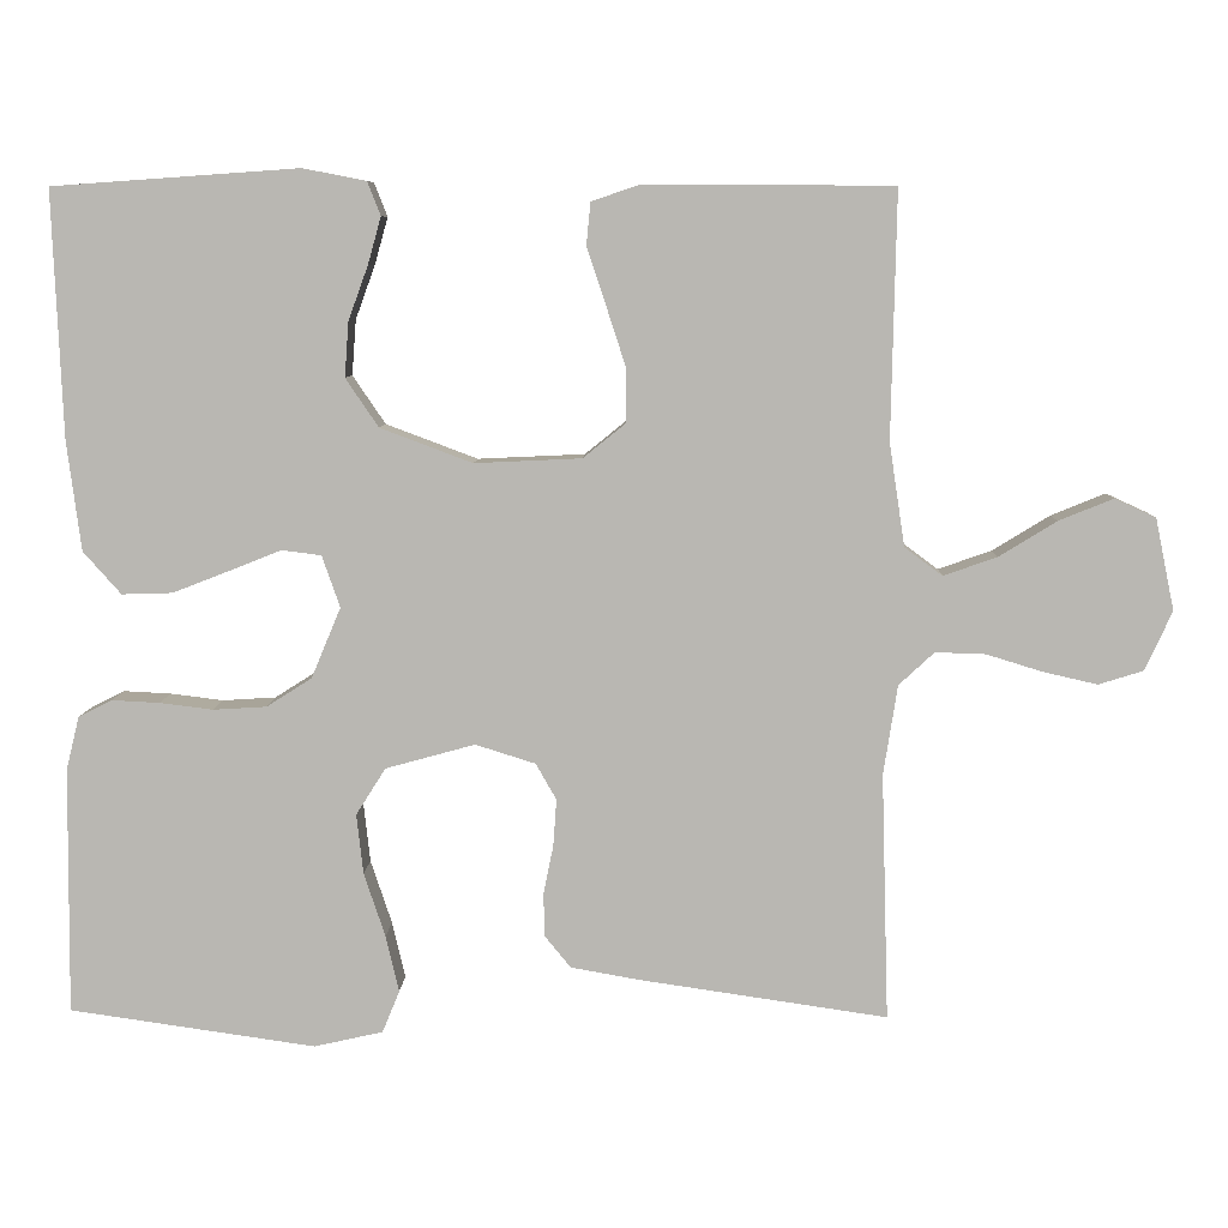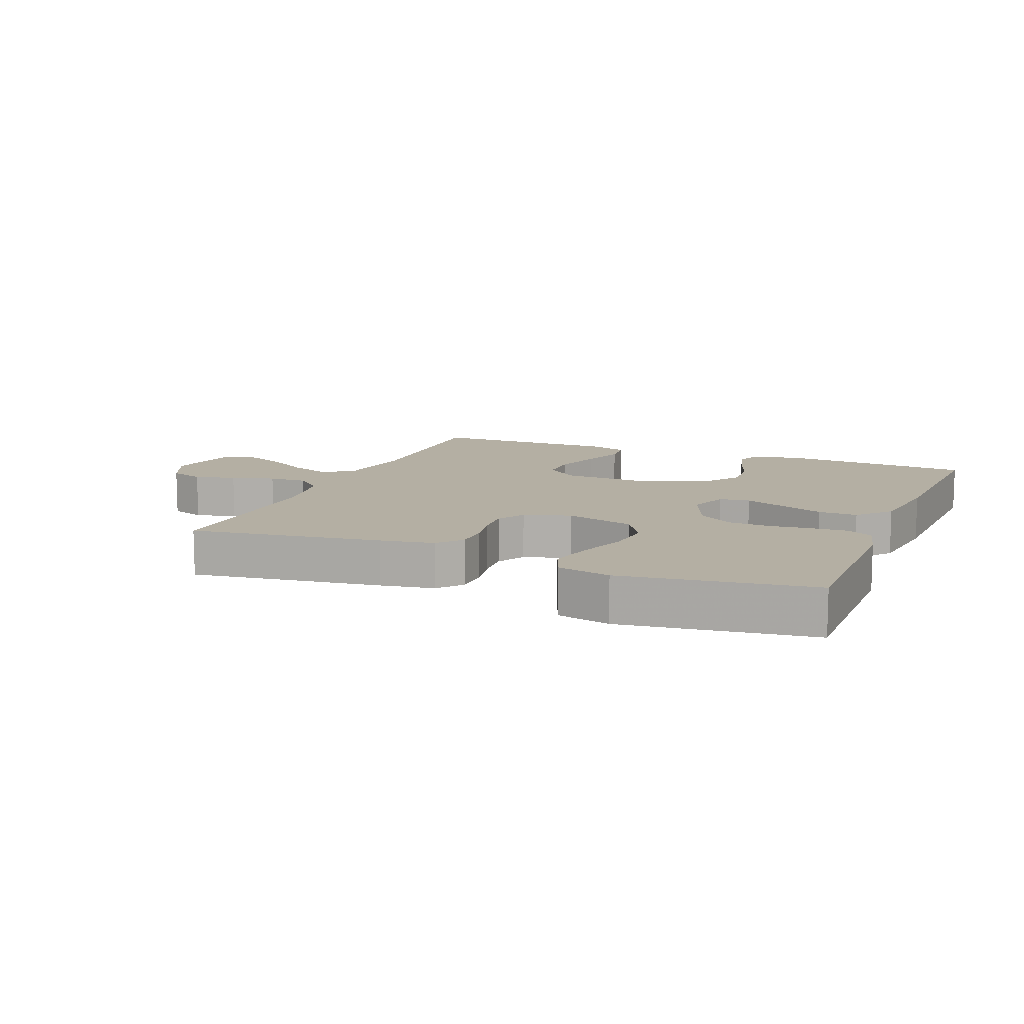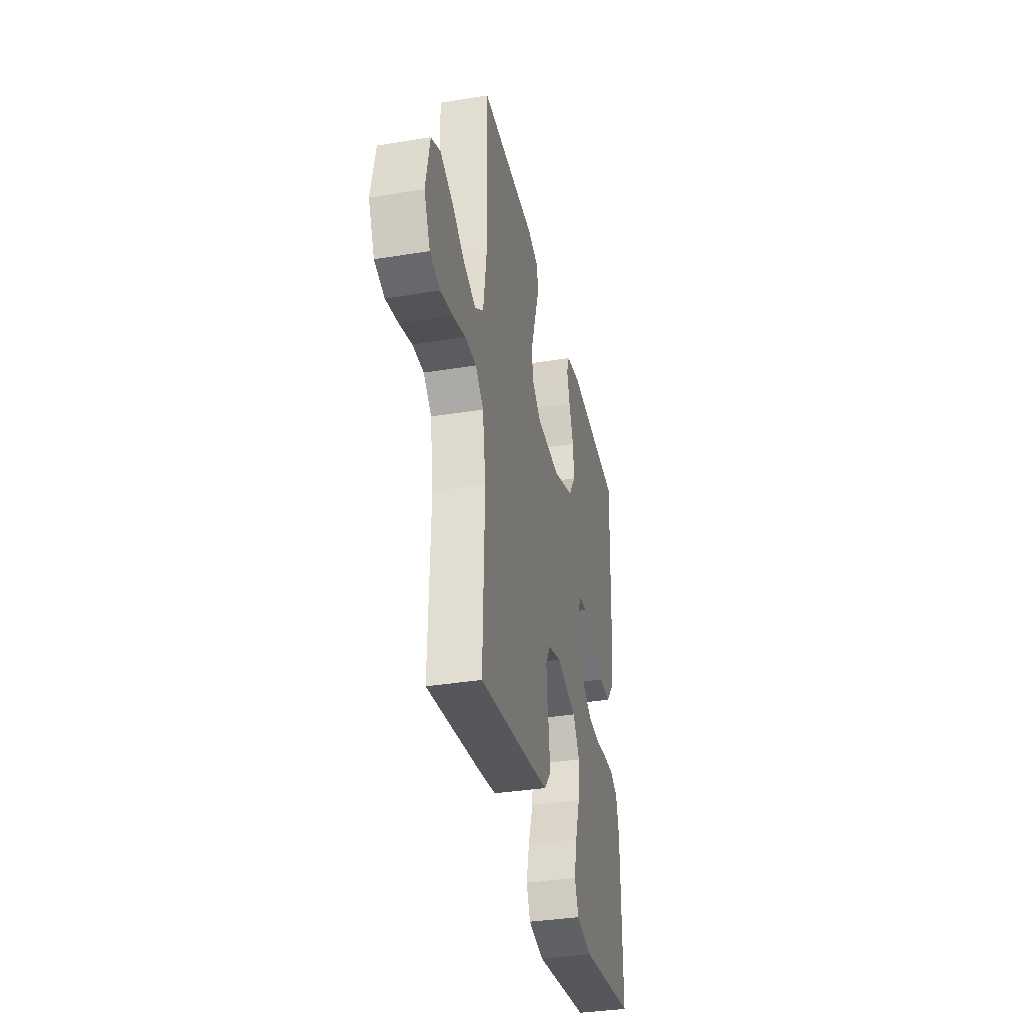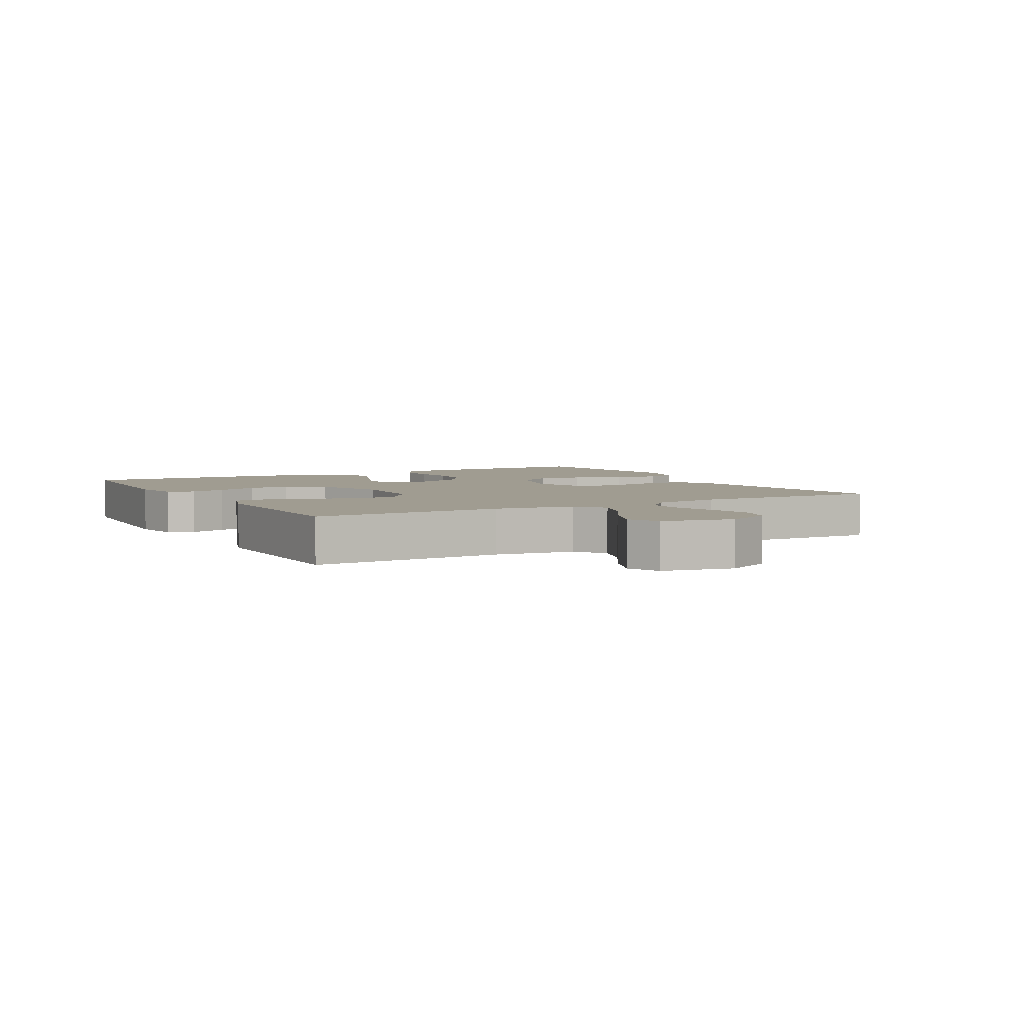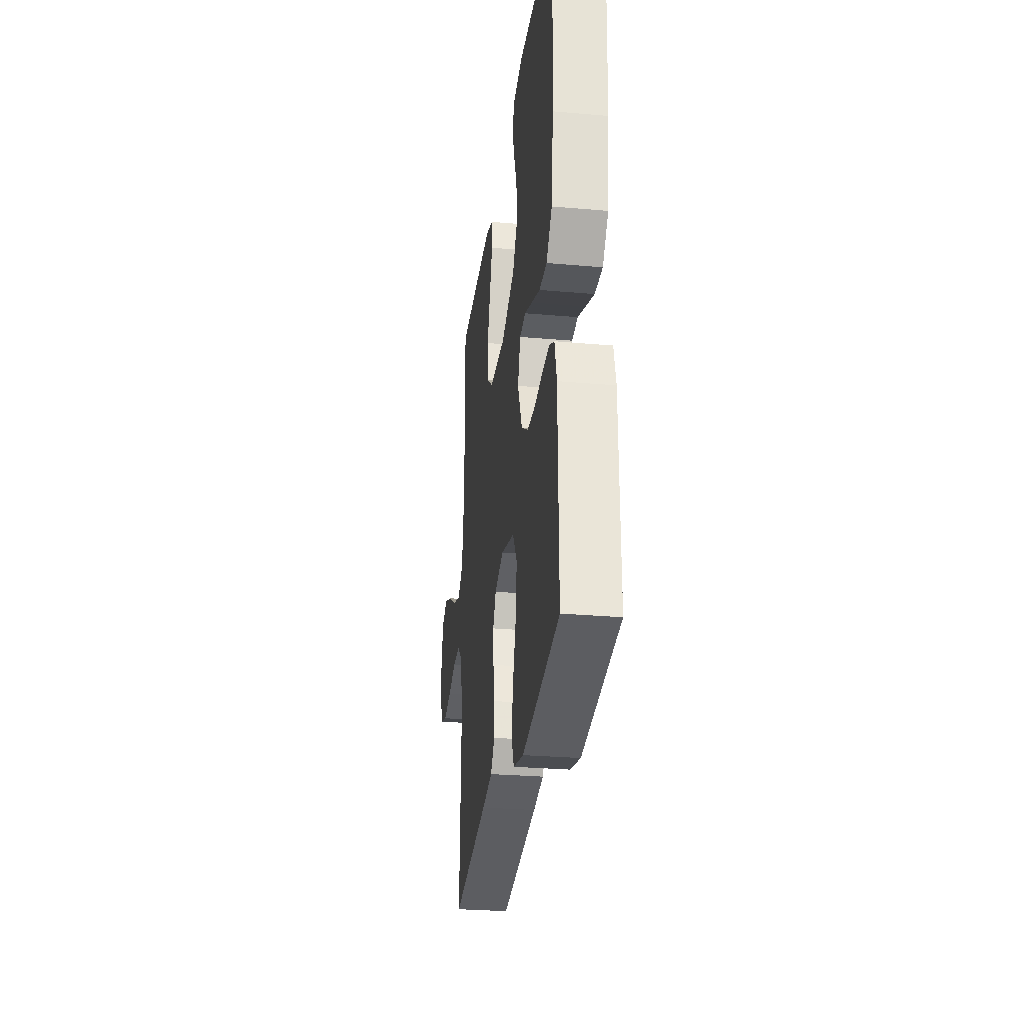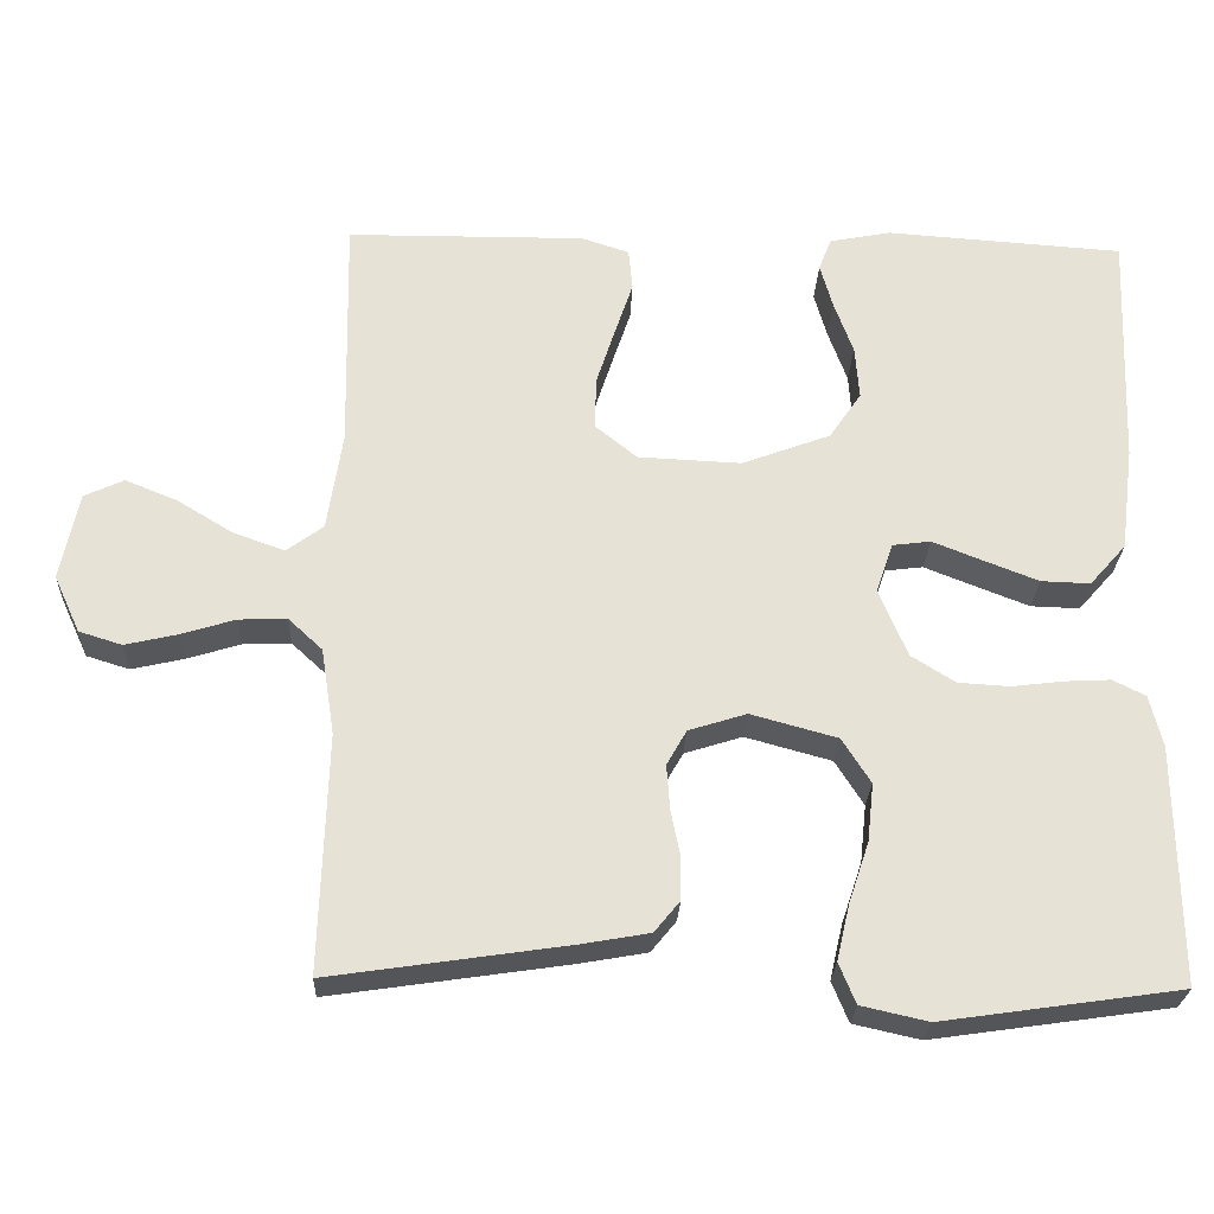
<metadata>
{"format":"obj","ext":"obj","renderer":"f3d","projection":"perspective","resolution":1024,"background":"white","views":[{"elev":7.5,"azim":1.8,"up":"+Z"},{"elev":11.2,"azim":-157.6,"up":"+Y"},{"elev":-35.7,"azim":102.2,"up":"+Z"},{"elev":4.4,"azim":60.8,"up":"+Y"},{"elev":-28.6,"azim":-97.5,"up":"+Z"},{"elev":-25.9,"azim":177.8,"up":"+Z"}]}
</metadata>
<code>
v 0.5 0.07 0.5
v 0.494 0.07 0.2
v 0.513 0.07 0.075
v 0.559 0.07 0.041
v 0.624 0.07 0.064
v 0.694 0.07 0.107
v 0.76 0.07 0.134
v 0.81 0.07 0.111
v 0.833 0.07 0
v 0.8 0.07 -0.072
v 0.746 0.07 -0.089
v 0.68 0.07 -0.074
v 0.612 0.07 -0.053
v 0.551 0.07 -0.051
v 0.508 0.07 -0.091
v 0.491 0.07 -0.2
v 0.5 0.07 -0.5
v 0.2 0.07 -0.456
v 0.115 0.07 -0.441
v 0.083 0.07 -0.402
v 0.082 0.07 -0.349
v 0.094 0.07 -0.29
v 0.098 0.07 -0.233
v 0.073 0.07 -0.189
v 0 0.07 -0.166
v -0.109 0.07 -0.196
v -0.145 0.07 -0.253
v -0.137 0.07 -0.326
v -0.111 0.07 -0.404
v -0.095 0.07 -0.473
v -0.116 0.07 -0.524
v -0.2 0.07 -0.543
v -0.5 0.07 -0.5
v -0.497 0.07 -0.2
v -0.481 0.07 -0.135
v -0.44 0.07 -0.114
v -0.382 0.07 -0.117
v -0.317 0.07 -0.125
v -0.252 0.07 -0.121
v -0.197 0.07 -0.086
v -0.161 0.07 0
v -0.183 0.07 0.063
v -0.231 0.07 0.069
v -0.294 0.07 0.044
v -0.363 0.07 0.017
v -0.425 0.07 0.015
v -0.471 0.07 0.067
v -0.488 0.07 0.2
v -0.5 0.07 0.5
v -0.2 0.07 0.521
v -0.123 0.07 0.506
v -0.107 0.07 0.465
v -0.123 0.07 0.408
v -0.147 0.07 0.342
v -0.152 0.07 0.275
v -0.112 0.07 0.216
v 0 0.07 0.174
v 0.13 0.07 0.18
v 0.182 0.07 0.222
v 0.182 0.07 0.287
v 0.158 0.07 0.361
v 0.135 0.07 0.43
v 0.14 0.07 0.482
v 0.2 0.07 0.502
v 0.5 0 0.5
v 0.494 0 0.2
v 0.513 0 0.075
v 0.559 0 0.041
v 0.624 0 0.064
v 0.694 0 0.107
v 0.76 0 0.134
v 0.81 0 0.111
v 0.833 0 0
v 0.8 0 -0.072
v 0.746 0 -0.089
v 0.68 0 -0.074
v 0.612 0 -0.053
v 0.551 0 -0.051
v 0.508 0 -0.091
v 0.491 0 -0.2
v 0.5 0 -0.5
v 0.2 0 -0.456
v 0.115 0 -0.441
v 0.083 0 -0.402
v 0.082 0 -0.349
v 0.094 0 -0.29
v 0.098 0 -0.233
v 0.073 0 -0.189
v 0 0 -0.166
v -0.109 0 -0.196
v -0.145 0 -0.253
v -0.137 0 -0.326
v -0.111 0 -0.404
v -0.095 0 -0.473
v -0.116 0 -0.524
v -0.2 0 -0.543
v -0.5 0 -0.5
v -0.497 0 -0.2
v -0.481 0 -0.135
v -0.44 0 -0.114
v -0.382 0 -0.117
v -0.317 0 -0.125
v -0.252 0 -0.121
v -0.197 0 -0.086
v -0.161 0 0
v -0.183 0 0.063
v -0.231 0 0.069
v -0.294 0 0.044
v -0.363 0 0.017
v -0.425 0 0.015
v -0.471 0 0.067
v -0.488 0 0.2
v -0.5 0 0.5
v -0.2 0 0.521
v -0.123 0 0.506
v -0.107 0 0.465
v -0.123 0 0.408
v -0.147 0 0.342
v -0.152 0 0.275
v -0.112 0 0.216
v 0 0 0.174
v 0.13 0 0.18
v 0.182 0 0.222
v 0.182 0 0.287
v 0.158 0 0.361
v 0.135 0 0.43
v 0.14 0 0.482
v 0.2 0 0.502
f 61 62 63 64
f 60 61 64 1
f 59 60 1 2
f 58 59 2 3
f 57 58 3 4
f 51 52 53 54
f 49 50 51 54
f 49 54 55
f 48 49 55 56
f 43 44 45 46
f 43 46 47 48
f 35 36 37 38
f 33 34 35 38
f 33 38 39
f 32 33 39 40
f 28 29 30 31
f 27 28 31 32
f 19 20 21 22
f 19 22 23
f 16 17 18 19
f 15 16 19 23
f 14 15 23 24
f 10 11 12 13
f 8 9 10 13
f 8 13 14
f 5 6 7 8
f 4 5 8 14
f 57 4 14 24
f 42 43 48 56
f 41 42 56 57
f 27 32 40 41
f 26 27 41 57
f 25 26 57
f 24 25 57
f 128 127 126 125
f 65 128 125 124
f 66 65 124 123
f 67 66 123 122
f 68 67 122 121
f 118 117 116 115
f 118 115 114 113
f 119 118 113
f 120 119 113 112
f 110 109 108 107
f 112 111 110 107
f 102 101 100 99
f 102 99 98 97
f 103 102 97
f 104 103 97 96
f 95 94 93 92
f 96 95 92 91
f 86 85 84 83
f 87 86 83
f 83 82 81 80
f 87 83 80 79
f 88 87 79 78
f 77 76 75 74
f 77 74 73 72
f 78 77 72
f 72 71 70 69
f 78 72 69 68
f 88 78 68 121
f 120 112 107 106
f 121 120 106 105
f 105 104 96 91
f 121 105 91 90
f 121 90 89
f 121 89 88
f 1 65 66 2
f 2 66 67 3
f 3 67 68 4
f 4 68 69 5
f 5 69 70 6
f 6 70 71 7
f 7 71 72 8
f 8 72 73 9
f 9 73 74 10
f 10 74 75 11
f 11 75 76 12
f 12 76 77 13
f 13 77 78 14
f 14 78 79 15
f 15 79 80 16
f 16 80 81 17
f 17 81 82 18
f 18 82 83 19
f 19 83 84 20
f 20 84 85 21
f 21 85 86 22
f 22 86 87 23
f 23 87 88 24
f 24 88 89 25
f 25 89 90 26
f 26 90 91 27
f 27 91 92 28
f 28 92 93 29
f 29 93 94 30
f 30 94 95 31
f 31 95 96 32
f 32 96 97 33
f 33 97 98 34
f 34 98 99 35
f 35 99 100 36
f 36 100 101 37
f 37 101 102 38
f 38 102 103 39
f 39 103 104 40
f 40 104 105 41
f 41 105 106 42
f 42 106 107 43
f 43 107 108 44
f 44 108 109 45
f 45 109 110 46
f 46 110 111 47
f 47 111 112 48
f 48 112 113 49
f 49 113 114 50
f 50 114 115 51
f 51 115 116 52
f 52 116 117 53
f 53 117 118 54
f 54 118 119 55
f 55 119 120 56
f 56 120 121 57
f 57 121 122 58
f 58 122 123 59
f 59 123 124 60
f 60 124 125 61
f 61 125 126 62
f 62 126 127 63
f 63 127 128 64
f 64 128 65 1

</code>
